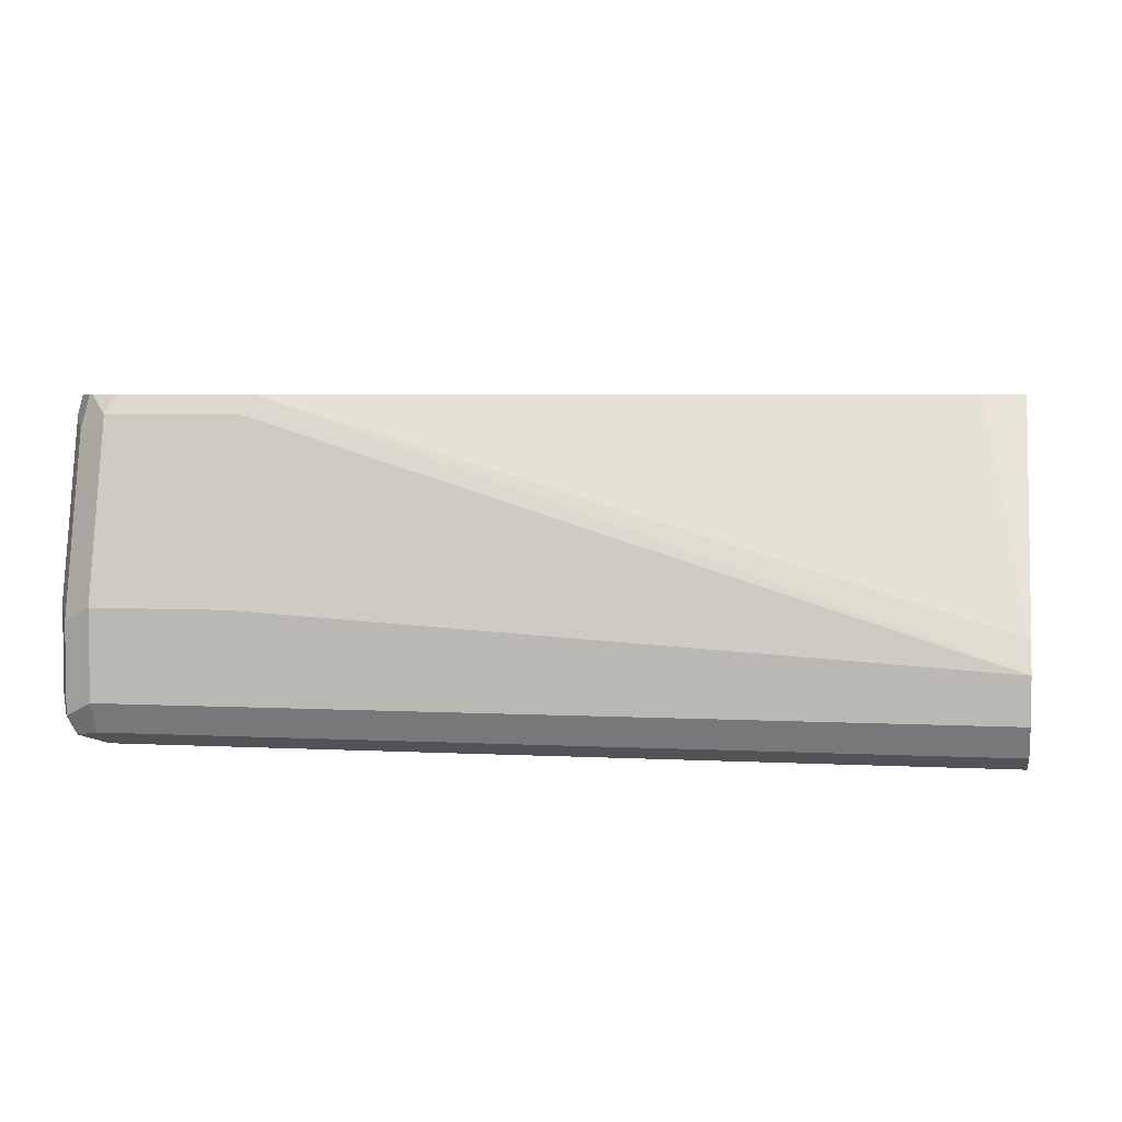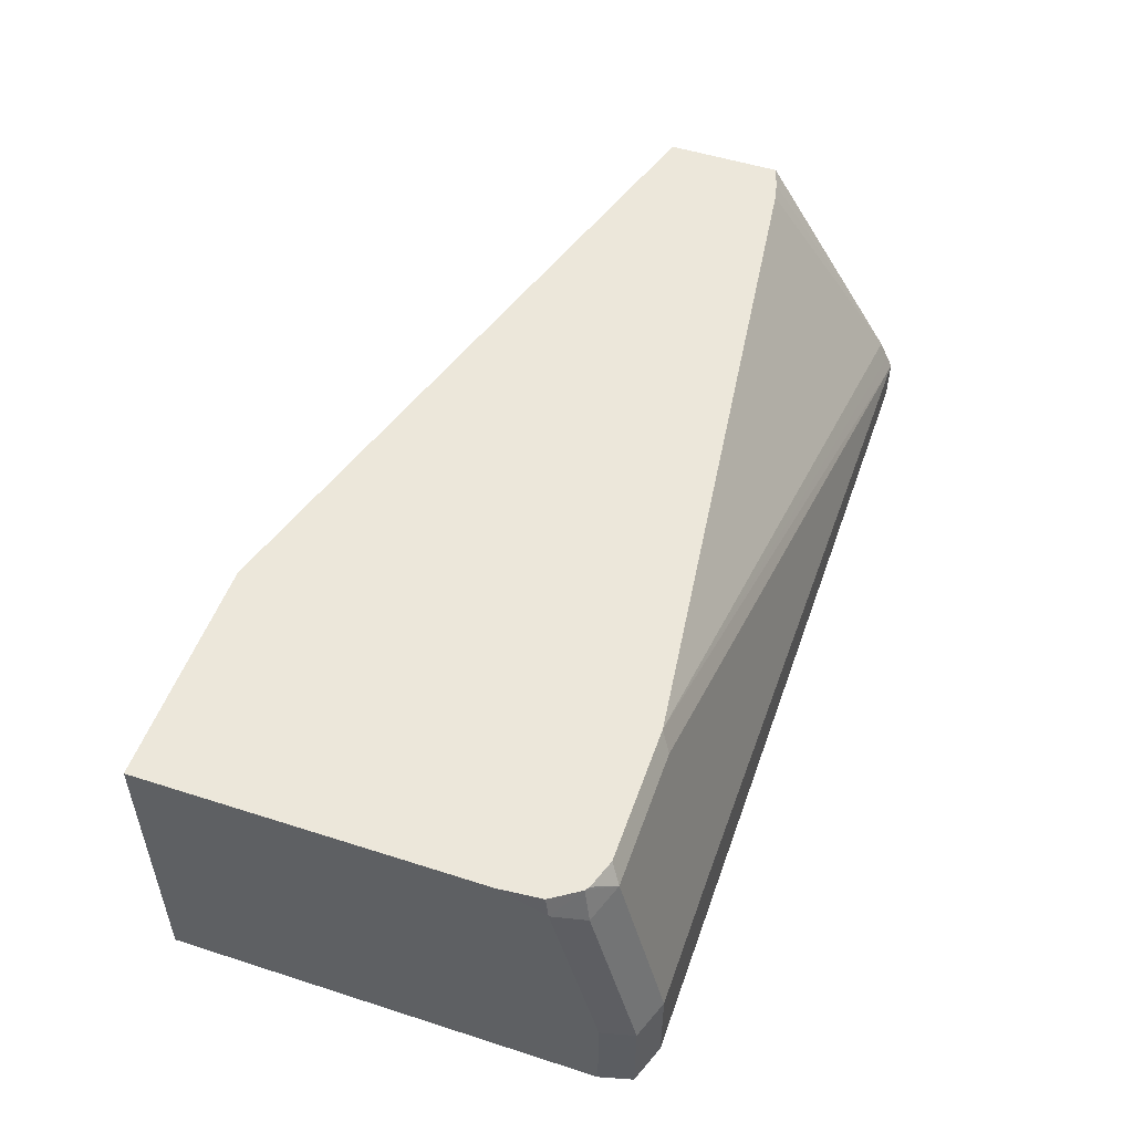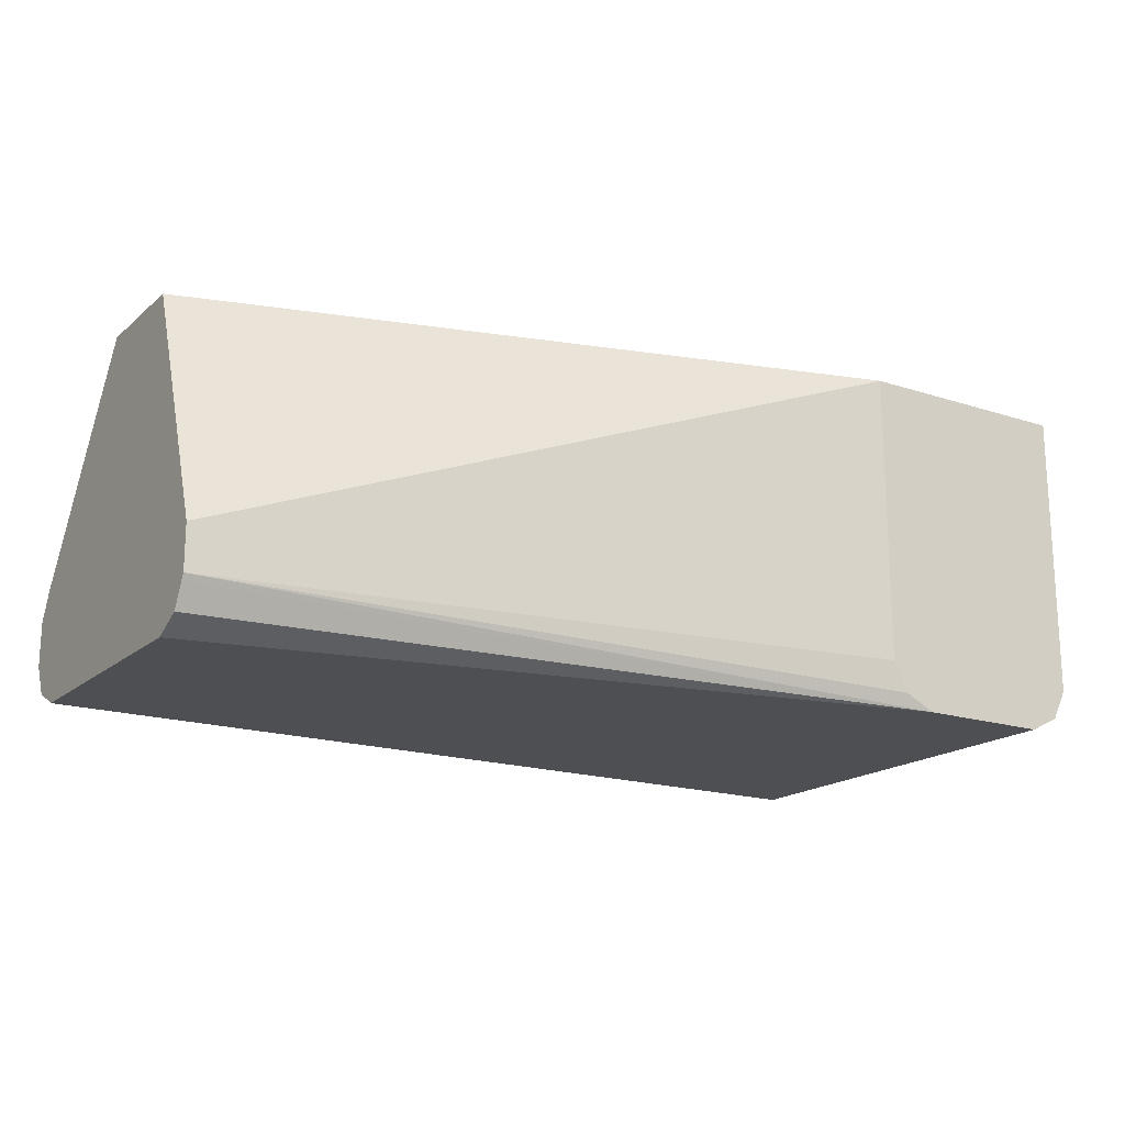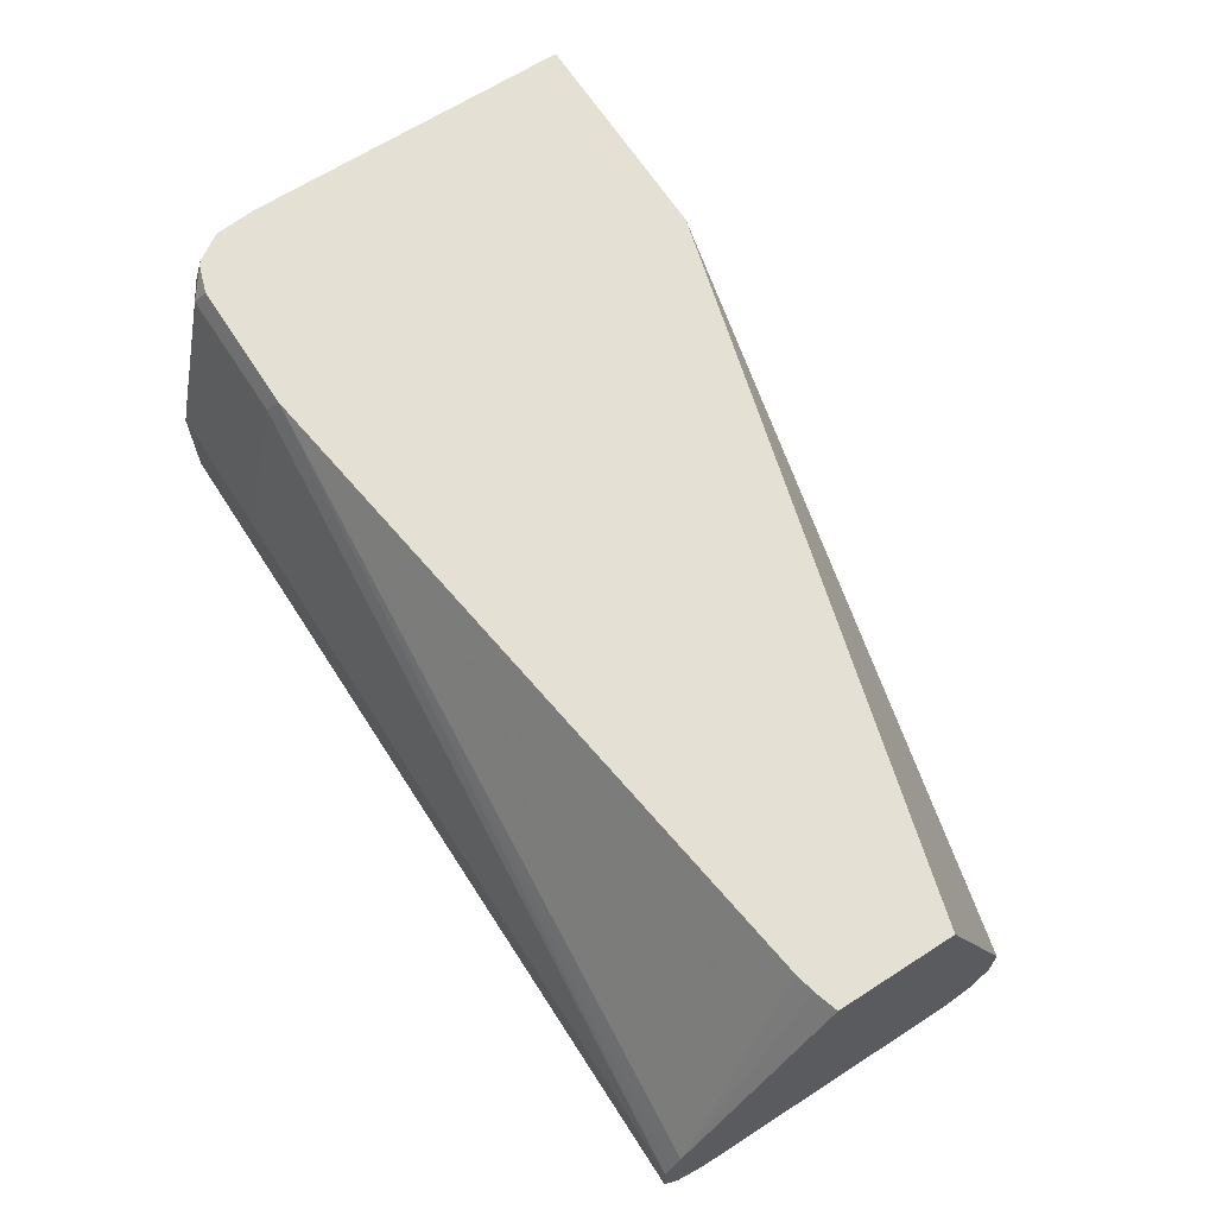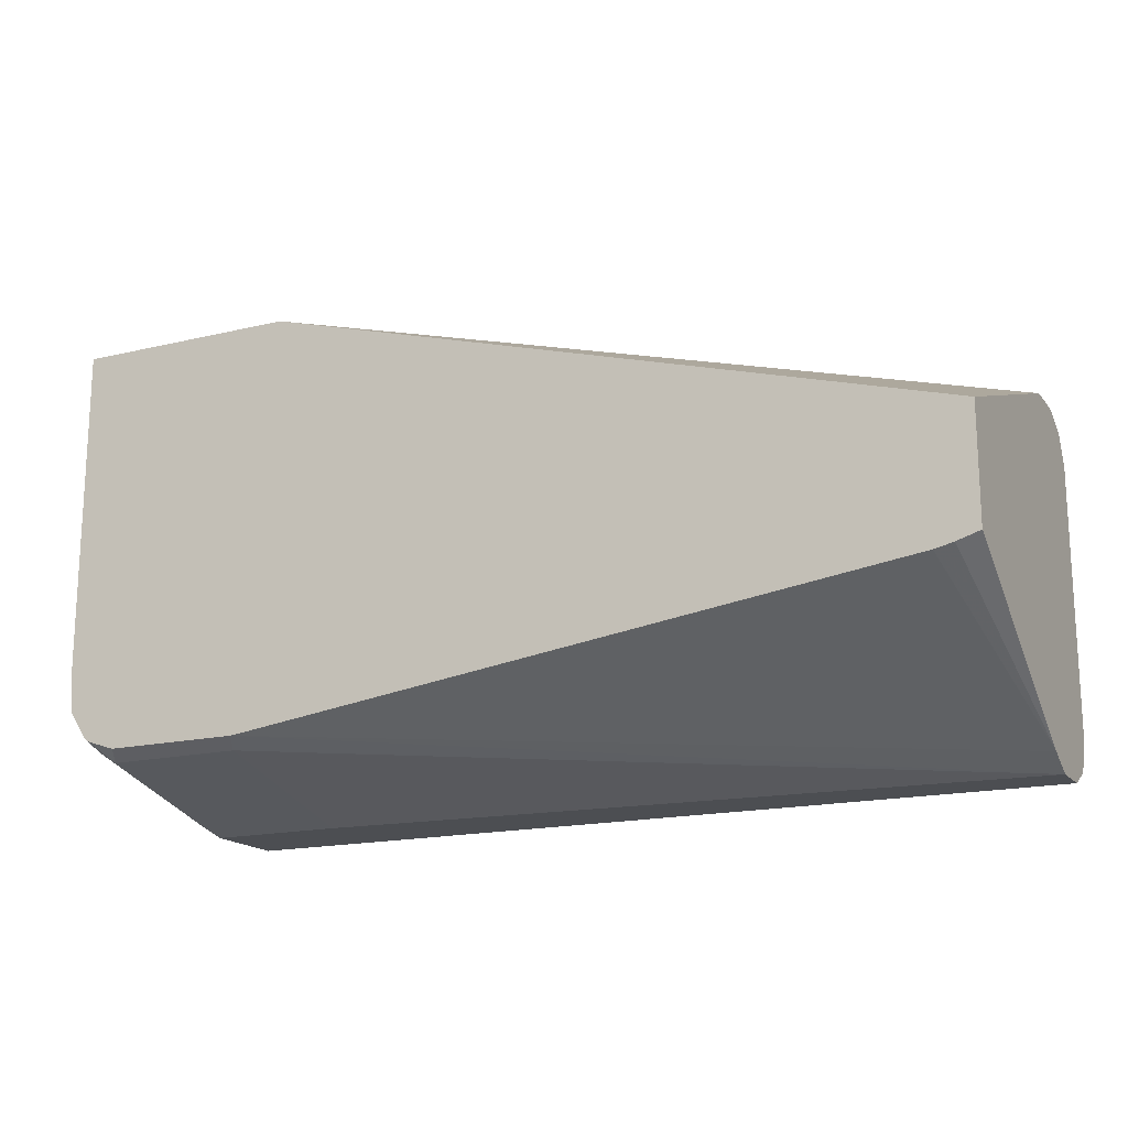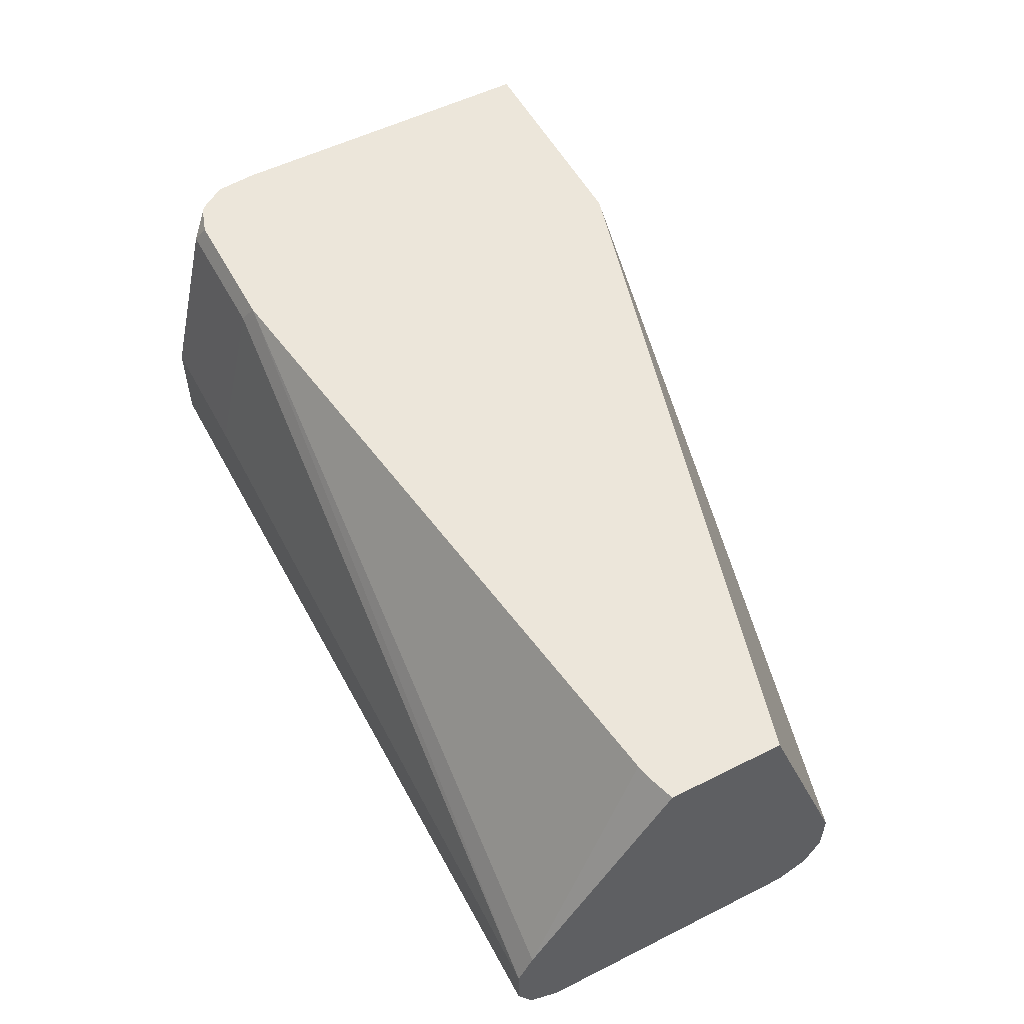
<metadata>
{"format":"obj","ext":"obj","renderer":"f3d","projection":"perspective","resolution":1024,"background":"white","views":[{"elev":4.2,"azim":-170.2,"up":"+Y"},{"elev":51.7,"azim":109.2,"up":"+Y"},{"elev":-17.9,"azim":-32.5,"up":"+Y"},{"elev":65.8,"azim":-122.8,"up":"+Y"},{"elev":-17.0,"azim":-154.4,"up":"+Z"},{"elev":54.3,"azim":-117.9,"up":"+Y"}]}
</metadata>
<code>
v 0.07547 -0.4152 -0.5095
v 0.07547 -0.4529 -0.5095
v 0.01886 -0.4152 -0.5095
v 0.07547 -0.3397 -0.4907
v 0.08804 -0.4215 -0.5032
v 0.08804 -0.4592 -0.5032
v 0.07547 -0.4655 -0.5032
v -0.2856 -0.4546 -0.5087
v -0.2856 -0.4529 -0.5095
v 0.01886 -0.3397 -0.4907
v -0.2856 -0.4341 -0.5095
v 0.07149 -0.3317 -0.4867
v 0.08343 -0.3317 -0.4827
v 0.08521 -0.3317 -0.4815
v 0.08804 -0.346 -0.4844
v 0.09436 -0.4152 -0.4907
v 0.09436 -0.4529 -0.4907
v 0.08491 -0.4671 -0.5001
v 0.07547 -0.4718 -0.4907
v -0.2856 -0.4655 -0.5032
v 0.01488 -0.3317 -0.4867
v -0.2856 -0.429 -0.507
v 0.09276 -0.3317 -0.4702
v 0.09436 -0.3397 -0.4718
v 0.09436 -0.4529 -0.3146
v 0.09228 -0.4571 -0.3146
v 0.08804 -0.4655 -0.4907
v 0.08391 -0.4676 -0.3146
v 0.07547 -0.4718 -0.3146
v -0.2856 -0.4718 -0.4907
v -0.2856 -0.4215 -0.5032
v -0.2682 -0.3317 -0.4489
v 0.09436 -0.3317 -0.4529
v 0.09436 -0.3317 -0.3146
v 0.08804 -0.4655 -0.3146
v 0.01886 -0.4718 -0.3146
v -0.2856 -0.4718 -0.3775
v -0.2856 -0.3317 -0.4442
v -0.276 -0.3317 -0.4472
v -1.2e-07 -0.3317 -0.3146
v 0.01261 -0.4687 -0.3146
v -0.2856 -0.4529 -0.3586
v -0.2856 -0.4555 -0.3598
v -0.2856 -0.4655 -0.3649
v -0.2856 -0.3317 -0.3963
v -1.2e-07 -0.4529 -0.3146
v -0.2856 -0.4341 -0.3586
v 0.006286 -0.4655 -0.3146
v 0.003087 -0.4592 -0.3146
f 17 27 18
f 21 22 31
f 19 37 30
f 19 36 37
f 19 29 36
f 19 28 29
f 21 31 32
f 19 27 28
f 18 27 19
f 17 26 27
f 16 24 33
f 16 25 17
f 16 34 25
f 16 33 34
f 14 24 15
f 14 23 24
f 12 14 13
f 12 23 14
f 12 33 23
f 23 33 24
f 17 25 26
f 25 34 40
f 42 49 46
f 25 46 49
f 12 34 33
f 42 48 49
f 41 48 42
f 40 42 46
f 40 47 42
f 40 45 47
f 36 44 37
f 36 43 44
f 36 42 43
f 36 41 42
f 31 39 32
f 31 38 39
f 27 35 28
f 26 35 27
f 25 35 26
f 25 28 35
f 25 29 28
f 25 36 29
f 25 41 36
f 25 48 41
f 25 49 48
f 25 40 46
f 12 40 34
f 12 21 32
f 12 38 45
f 5 24 16
f 5 15 24
f 4 21 12
f 4 10 21
f 4 15 5
f 4 14 15
f 4 13 14
f 4 12 13
f 3 11 10
f 5 16 17
f 2 8 9
f 2 6 7
f 1 6 2
f 1 5 6
f 1 4 5
f 12 45 40
f 1 3 10
f 1 11 3
f 1 9 11
f 1 2 9
f 2 7 8
f 5 17 6
f 1 10 4
f 6 18 7
f 12 39 38
f 12 32 39
f 11 22 21
f 10 11 21
f 8 11 9
f 8 22 11
f 8 38 31
f 8 45 38
f 8 47 45
f 8 31 22
f 8 43 42
f 7 18 19
f 8 42 47
f 7 30 20
f 7 20 8
f 7 19 30
f 8 30 37
f 8 37 44
f 8 44 43
f 8 20 30
f 6 17 18

</code>
